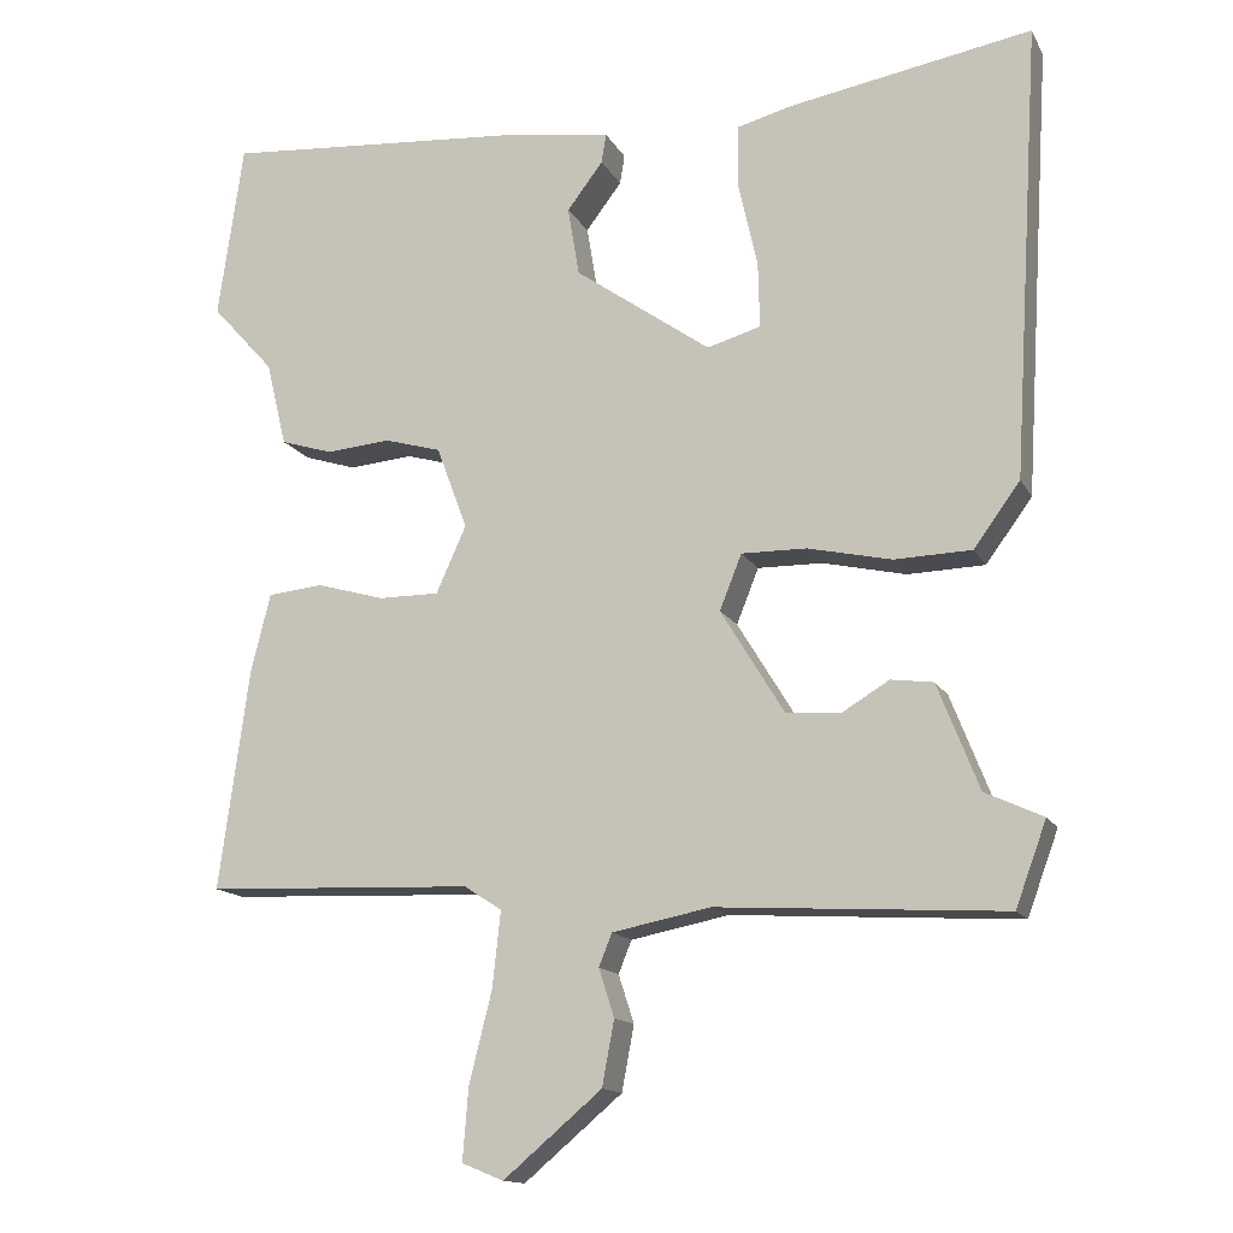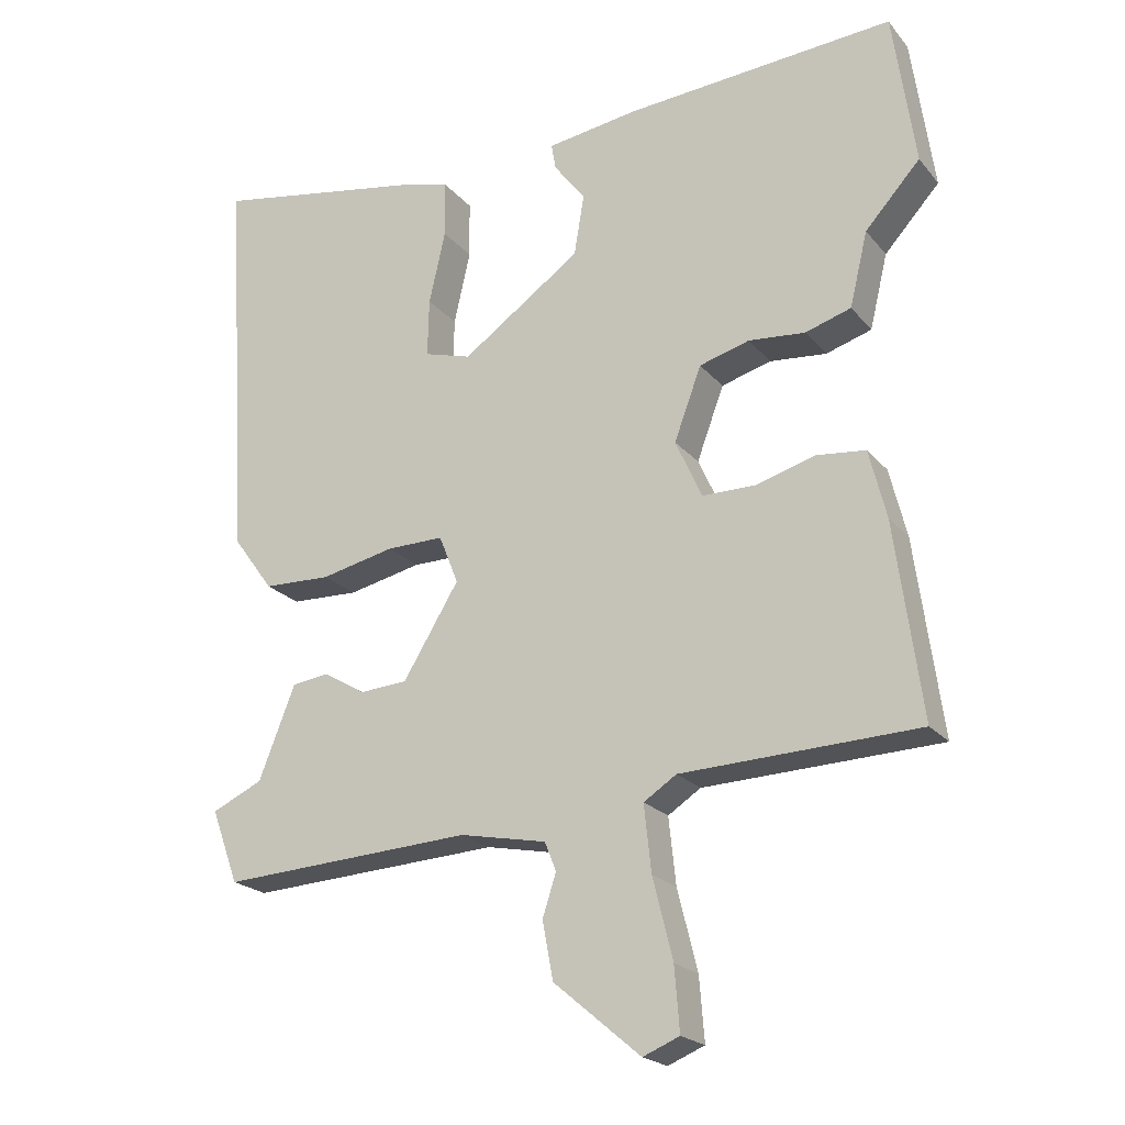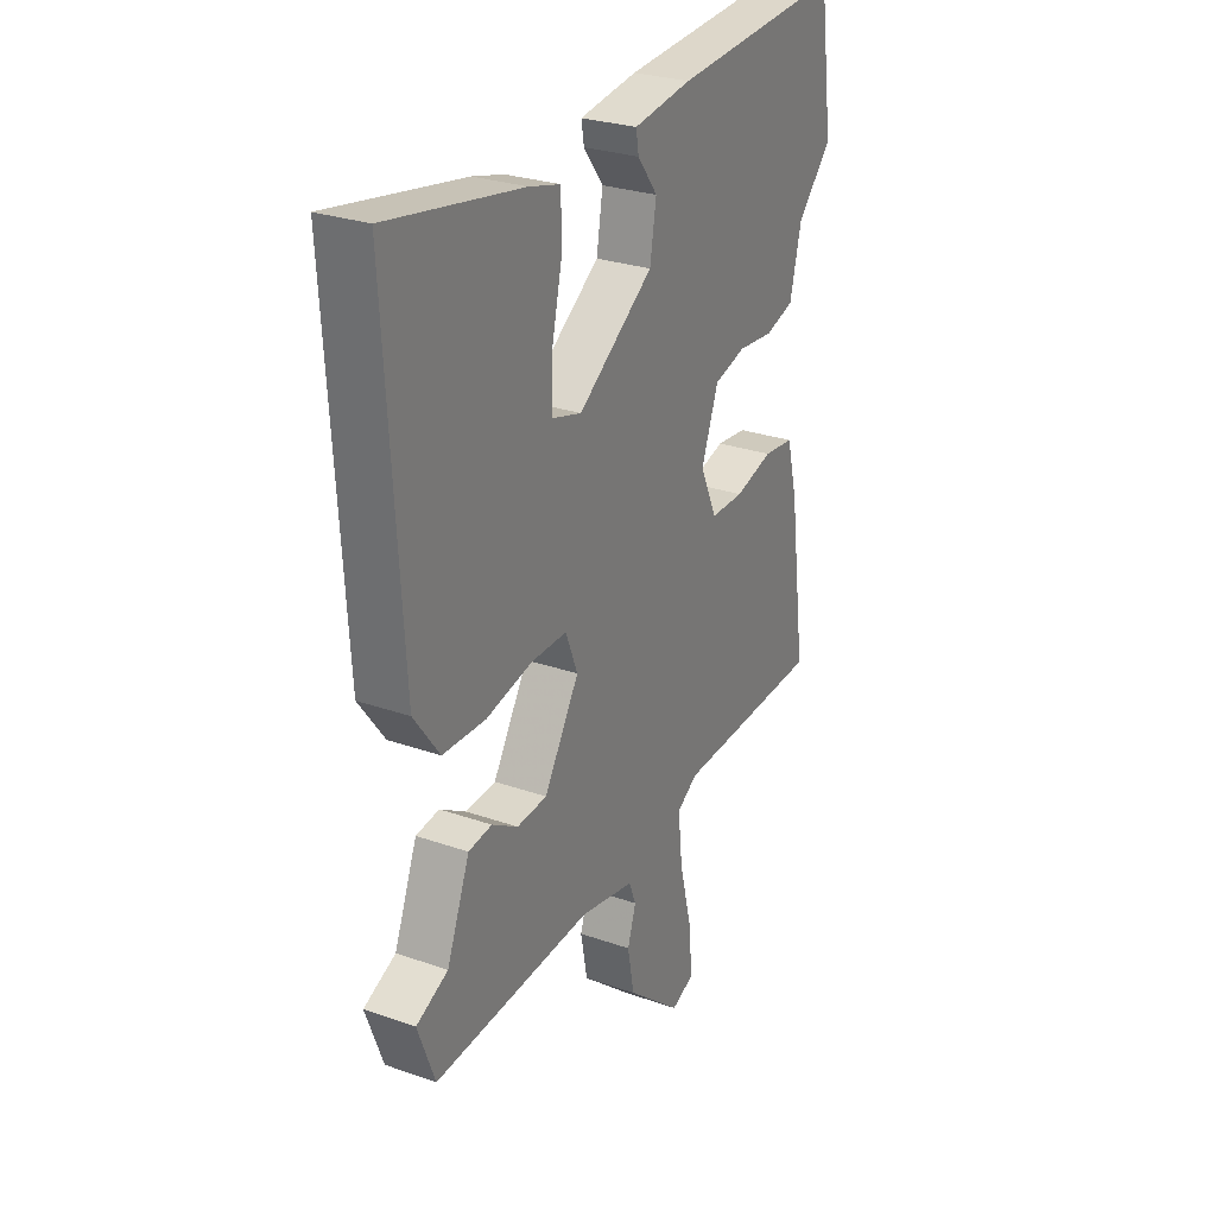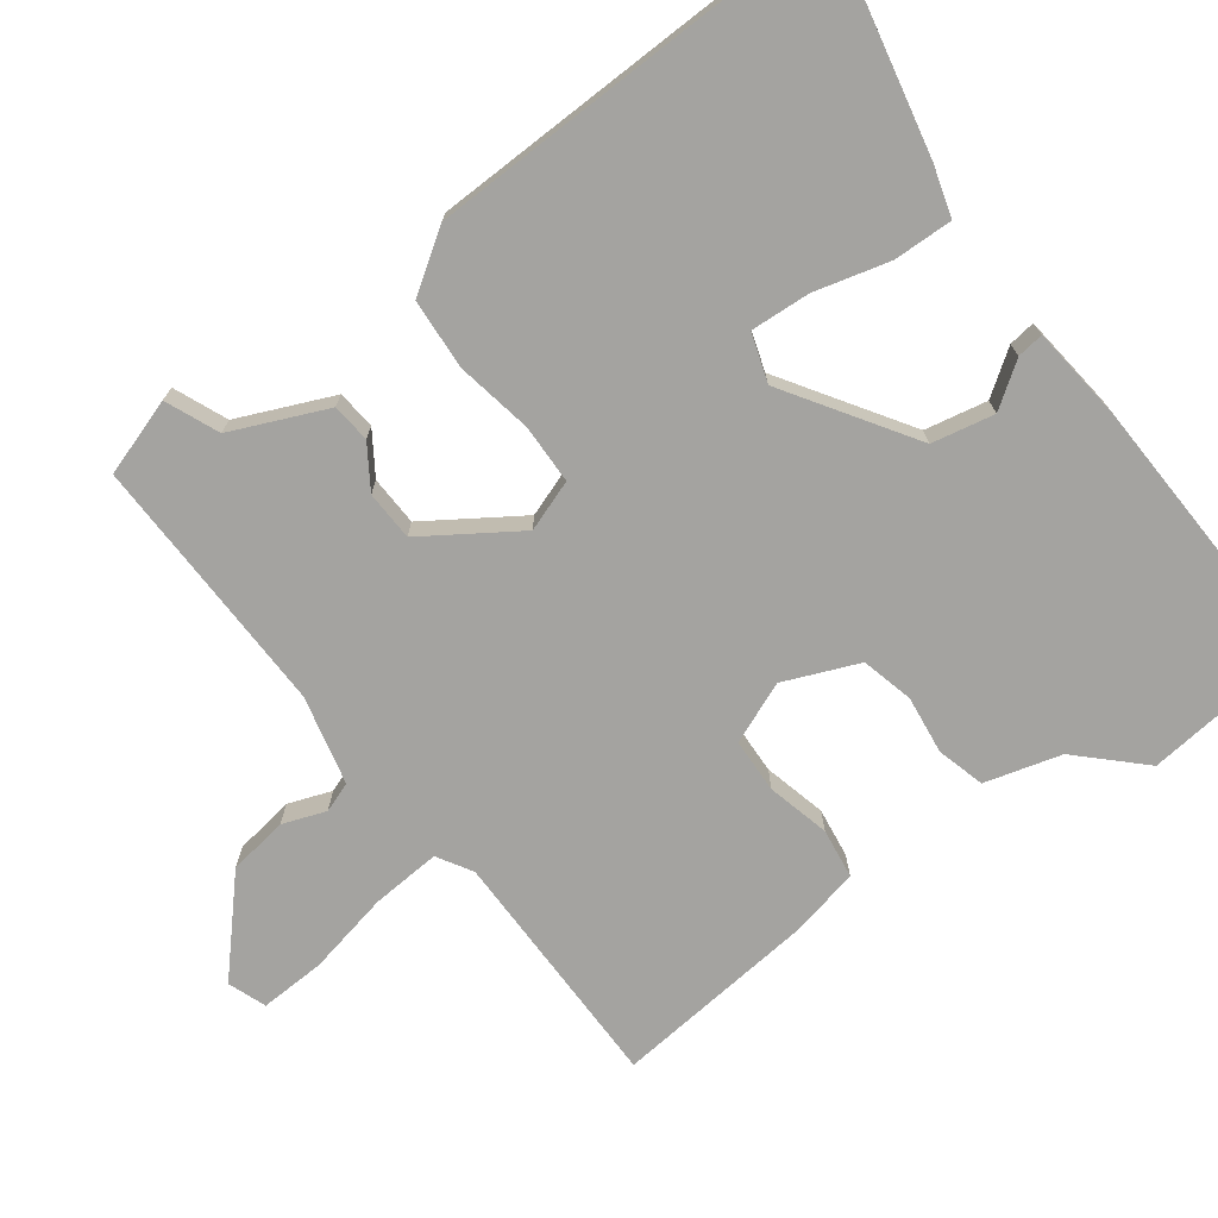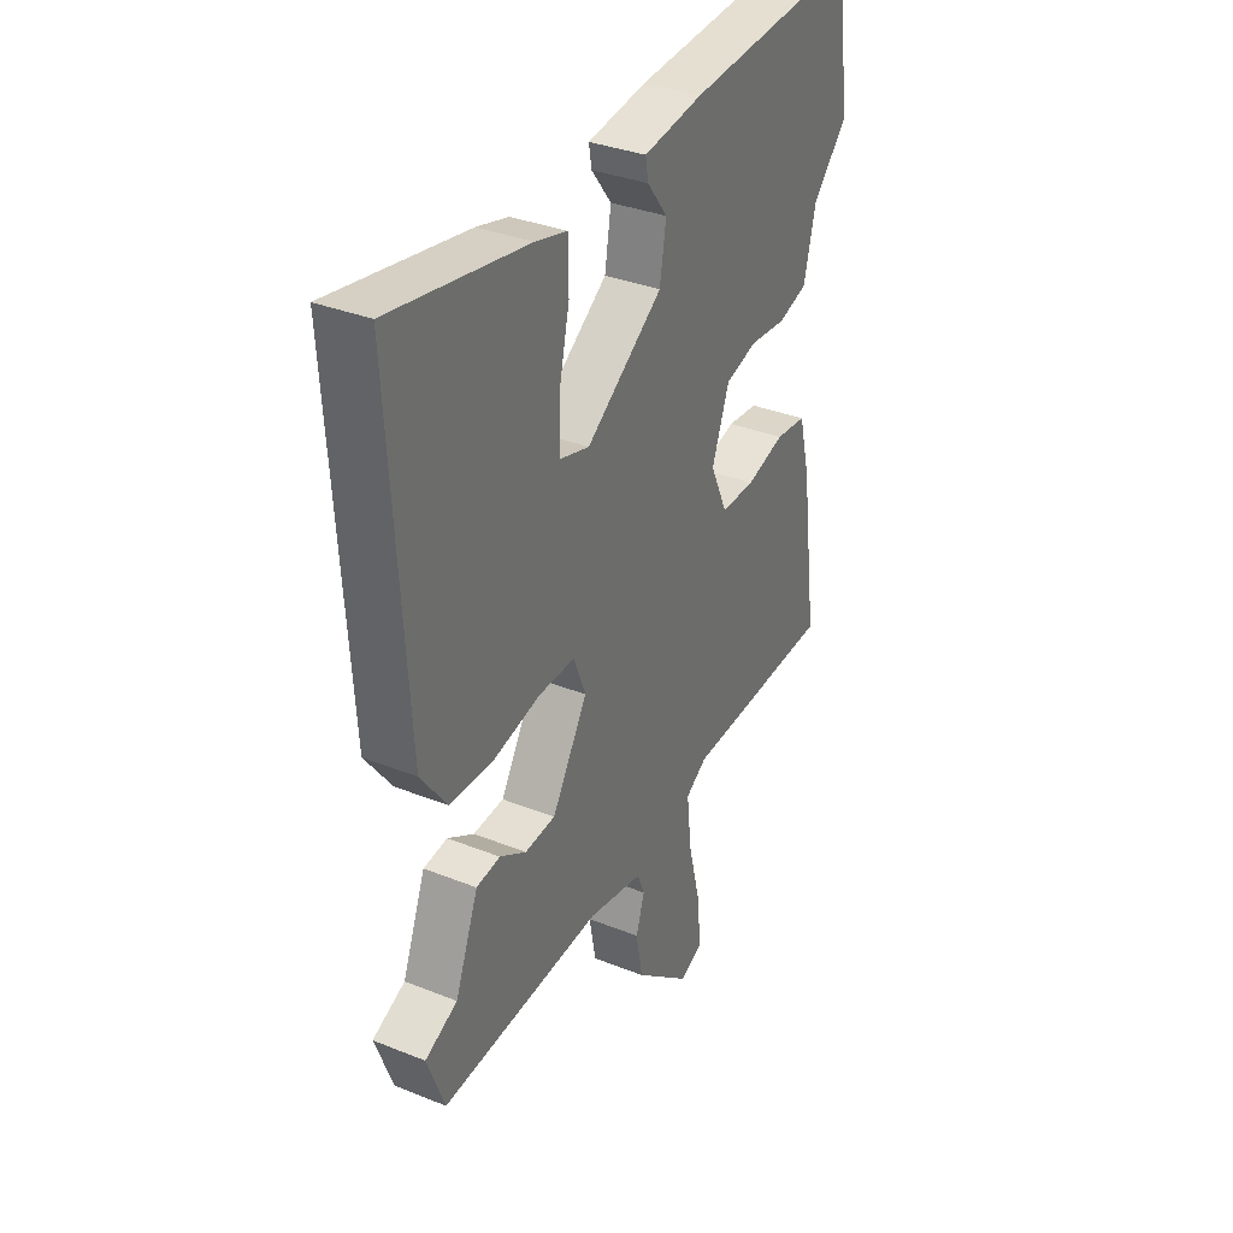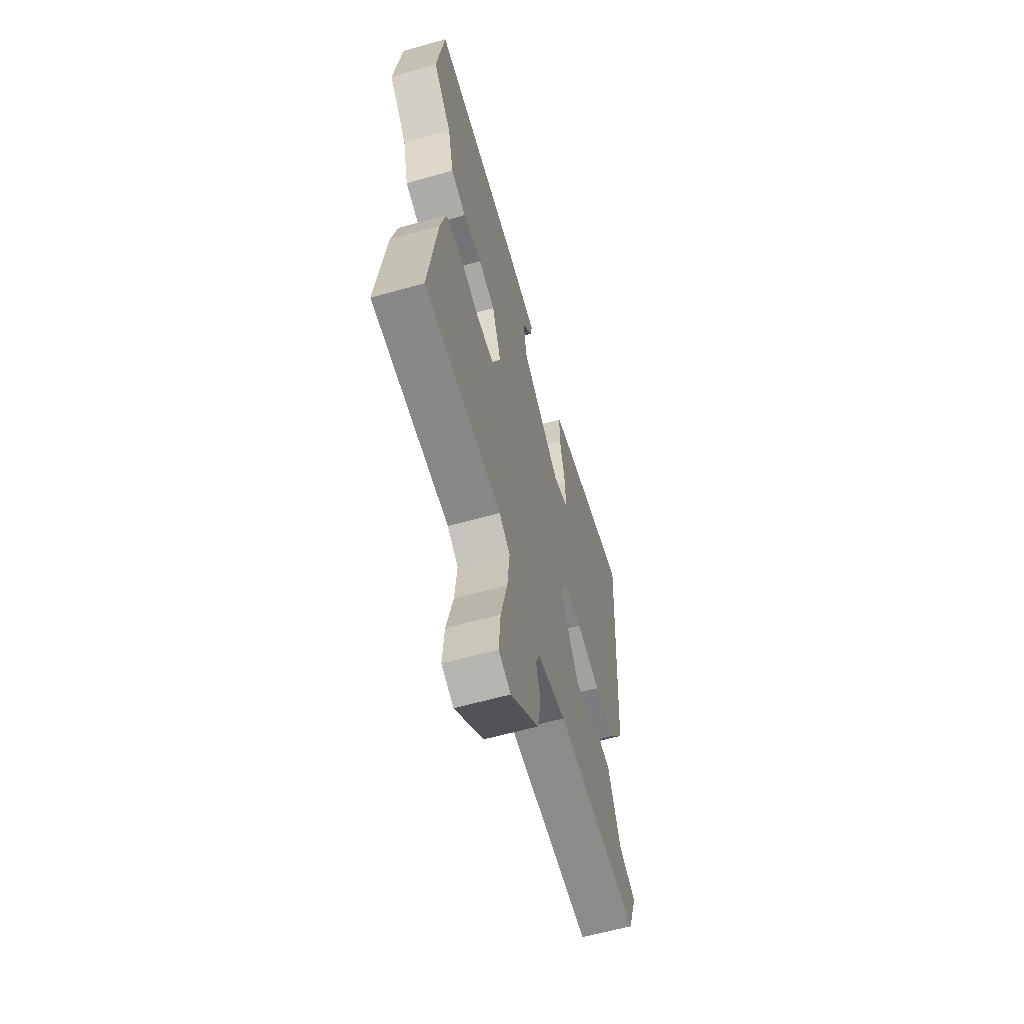
<metadata>
{"format":"obj","ext":"obj","renderer":"f3d","projection":"perspective","resolution":1024,"background":"white","views":[{"elev":-14.1,"azim":-160.7,"up":"+Z"},{"elev":-21.1,"azim":28.1,"up":"+Z"},{"elev":27.6,"azim":-61.7,"up":"+Z"},{"elev":-72.9,"azim":-55.5,"up":"+Y"},{"elev":34.4,"azim":-61.7,"up":"+Z"},{"elev":-60.6,"azim":106.1,"up":"+Z"}]}
</metadata>
<code>
v -0.489 0.07 -0.53
v -0.527 0.07 -0.427
v -0.456 0.07 -0.394
v -0.405 0.07 -0.264
v -0.353 0.07 -0.257
v -0.295 0.07 -0.292
v -0.228 0.07 -0.287
v -0.15 0.07 -0.159
v -0.177 0.07 -0.091
v -0.257 0.07 -0.092
v -0.36 0.07 -0.115
v -0.455 0.07 -0.112
v -0.512 0.07 -0.034
v -0.546 0.07 0.523
v -0.249 0.07 0.471
v -0.18 0.07 0.453
v -0.179 0.07 0.373
v -0.202 0.07 0.271
v -0.204 0.07 0.19
v -0.138 0.07 0.171
v 0.029 0.07 0.289
v 0.043 0.07 0.374
v -0.001 0.07 0.432
v -0.007 0.07 0.468
v 0.121 0.07 0.487
v 0.498 0.07 0.516
v 0.529 0.07 0.3
v 0.452 0.07 0.215
v 0.427 0.07 0.111
v 0.363 0.07 0.091
v 0.284 0.07 0.098
v 0.214 0.07 0.078
v 0.176 0.07 -0.024
v 0.213 0.07 -0.106
v 0.287 0.07 -0.106
v 0.371 0.07 -0.082
v 0.439 0.07 -0.089
v 0.463 0.07 -0.185
v 0.5 0.07 -0.457
v 0.17 0.07 -0.47
v 0.124 0.07 -0.5
v 0.134 0.07 -0.593
v 0.162 0.07 -0.705
v 0.169 0.07 -0.793
v 0.118 0.07 -0.814
v -0.003 0.07 -0.712
v -0.018 0.07 -0.632
v 0.001 0.07 -0.573
v -0.015 0.07 -0.533
v -0.136 0.07 -0.509
v -0.489 0 -0.53
v -0.527 0 -0.427
v -0.456 0 -0.394
v -0.405 0 -0.264
v -0.353 0 -0.257
v -0.295 0 -0.292
v -0.228 0 -0.287
v -0.15 0 -0.159
v -0.177 0 -0.091
v -0.257 0 -0.092
v -0.36 0 -0.115
v -0.455 0 -0.112
v -0.512 0 -0.034
v -0.546 0 0.523
v -0.249 0 0.471
v -0.18 0 0.453
v -0.179 0 0.373
v -0.202 0 0.271
v -0.204 0 0.19
v -0.138 0 0.171
v 0.029 0 0.289
v 0.043 0 0.374
v -0.001 0 0.432
v -0.007 0 0.468
v 0.121 0 0.487
v 0.498 0 0.516
v 0.529 0 0.3
v 0.452 0 0.215
v 0.427 0 0.111
v 0.363 0 0.091
v 0.284 0 0.098
v 0.214 0 0.078
v 0.176 0 -0.024
v 0.213 0 -0.106
v 0.287 0 -0.106
v 0.371 0 -0.082
v 0.439 0 -0.089
v 0.463 0 -0.185
v 0.5 0 -0.457
v 0.17 0 -0.47
v 0.124 0 -0.5
v 0.134 0 -0.593
v 0.162 0 -0.705
v 0.169 0 -0.793
v 0.118 0 -0.814
v -0.003 0 -0.712
v -0.018 0 -0.632
v 0.001 0 -0.573
v -0.015 0 -0.533
v -0.136 0 -0.509
f 45 46 47 48
f 45 48 49
f 42 43 44 45
f 41 42 45 49
f 40 41 49 50
f 38 39 40
f 35 36 37 38
f 34 35 38 40
f 33 34 40 50
f 28 29 30 31
f 28 31 32
f 27 28 32
f 26 27 32
f 25 26 32
f 22 23 24 25
f 21 22 25 32
f 20 21 32 33
f 15 16 17 18
f 15 18 19
f 14 15 19
f 13 14 19
f 10 11 12 13
f 9 10 13 19
f 8 9 19 20
f 3 4 5 6
f 3 6 7
f 50 1 2 3
f 50 3 7
f 8 20 33 50
f 7 8 50
f 98 97 96 95
f 99 98 95
f 95 94 93 92
f 99 95 92 91
f 100 99 91 90
f 90 89 88
f 88 87 86 85
f 90 88 85 84
f 100 90 84 83
f 81 80 79 78
f 82 81 78
f 82 78 77
f 82 77 76
f 82 76 75
f 75 74 73 72
f 82 75 72 71
f 83 82 71 70
f 68 67 66 65
f 69 68 65
f 69 65 64
f 69 64 63
f 63 62 61 60
f 69 63 60 59
f 70 69 59 58
f 56 55 54 53
f 57 56 53
f 53 52 51 100
f 57 53 100
f 100 83 70 58
f 100 58 57
f 1 51 52 2
f 2 52 53 3
f 3 53 54 4
f 4 54 55 5
f 5 55 56 6
f 6 56 57 7
f 7 57 58 8
f 8 58 59 9
f 9 59 60 10
f 10 60 61 11
f 11 61 62 12
f 12 62 63 13
f 13 63 64 14
f 14 64 65 15
f 15 65 66 16
f 16 66 67 17
f 17 67 68 18
f 18 68 69 19
f 19 69 70 20
f 20 70 71 21
f 21 71 72 22
f 22 72 73 23
f 23 73 74 24
f 24 74 75 25
f 25 75 76 26
f 26 76 77 27
f 27 77 78 28
f 28 78 79 29
f 29 79 80 30
f 30 80 81 31
f 31 81 82 32
f 32 82 83 33
f 33 83 84 34
f 34 84 85 35
f 35 85 86 36
f 36 86 87 37
f 37 87 88 38
f 38 88 89 39
f 39 89 90 40
f 40 90 91 41
f 41 91 92 42
f 42 92 93 43
f 43 93 94 44
f 44 94 95 45
f 45 95 96 46
f 46 96 97 47
f 47 97 98 48
f 48 98 99 49
f 49 99 100 50
f 50 100 51 1

</code>
